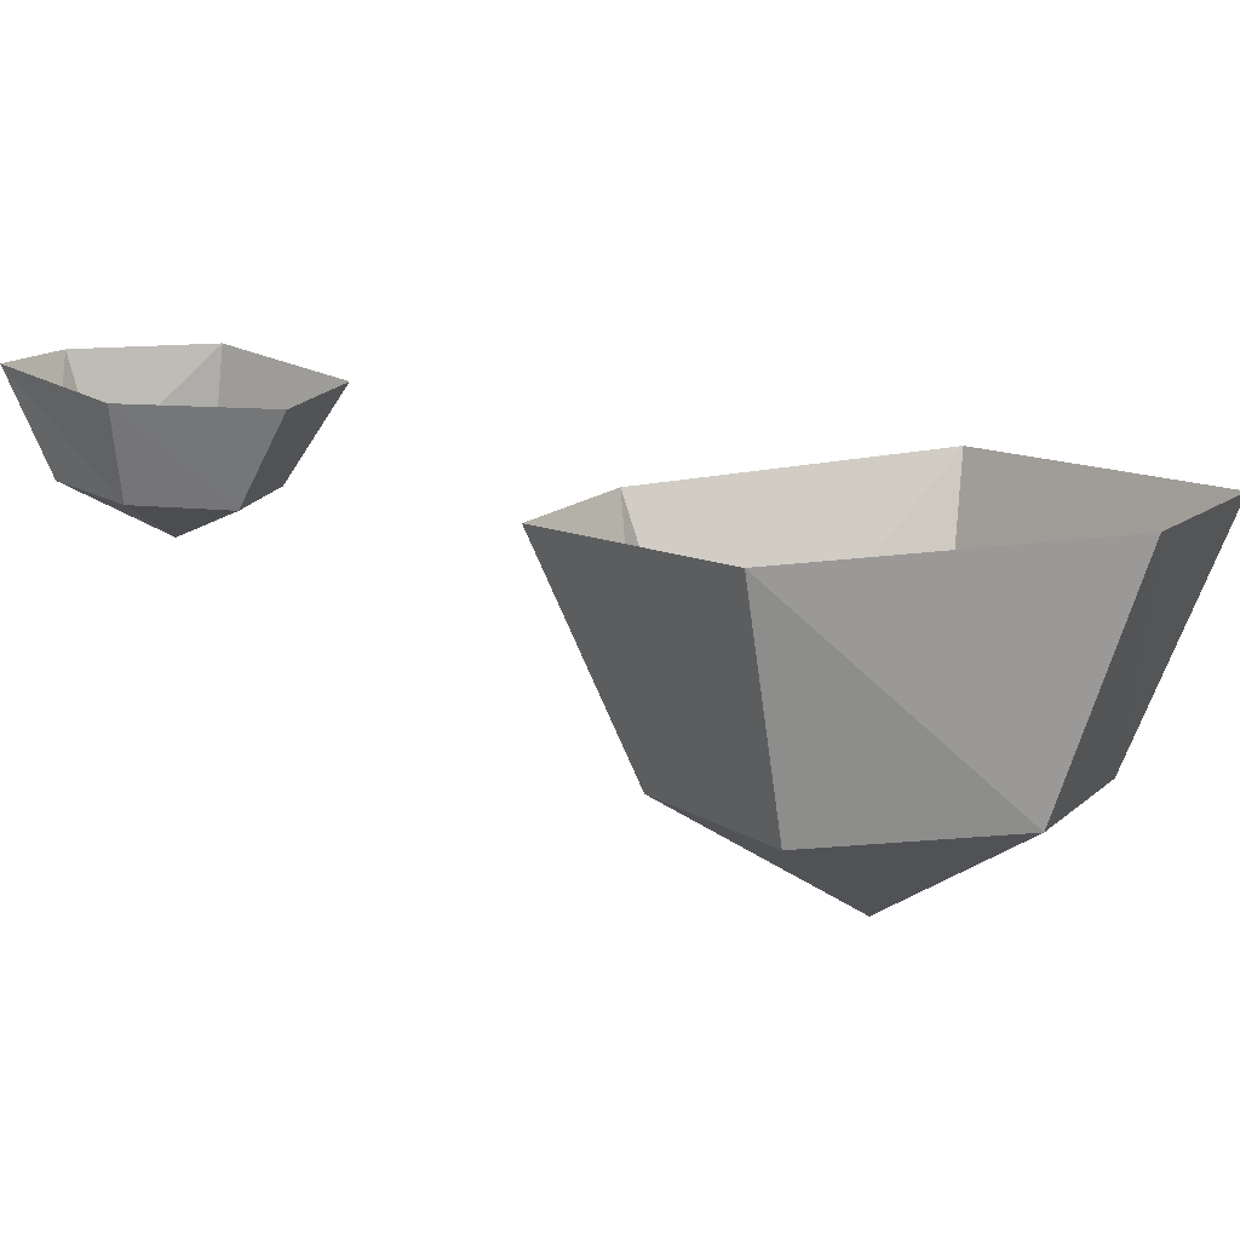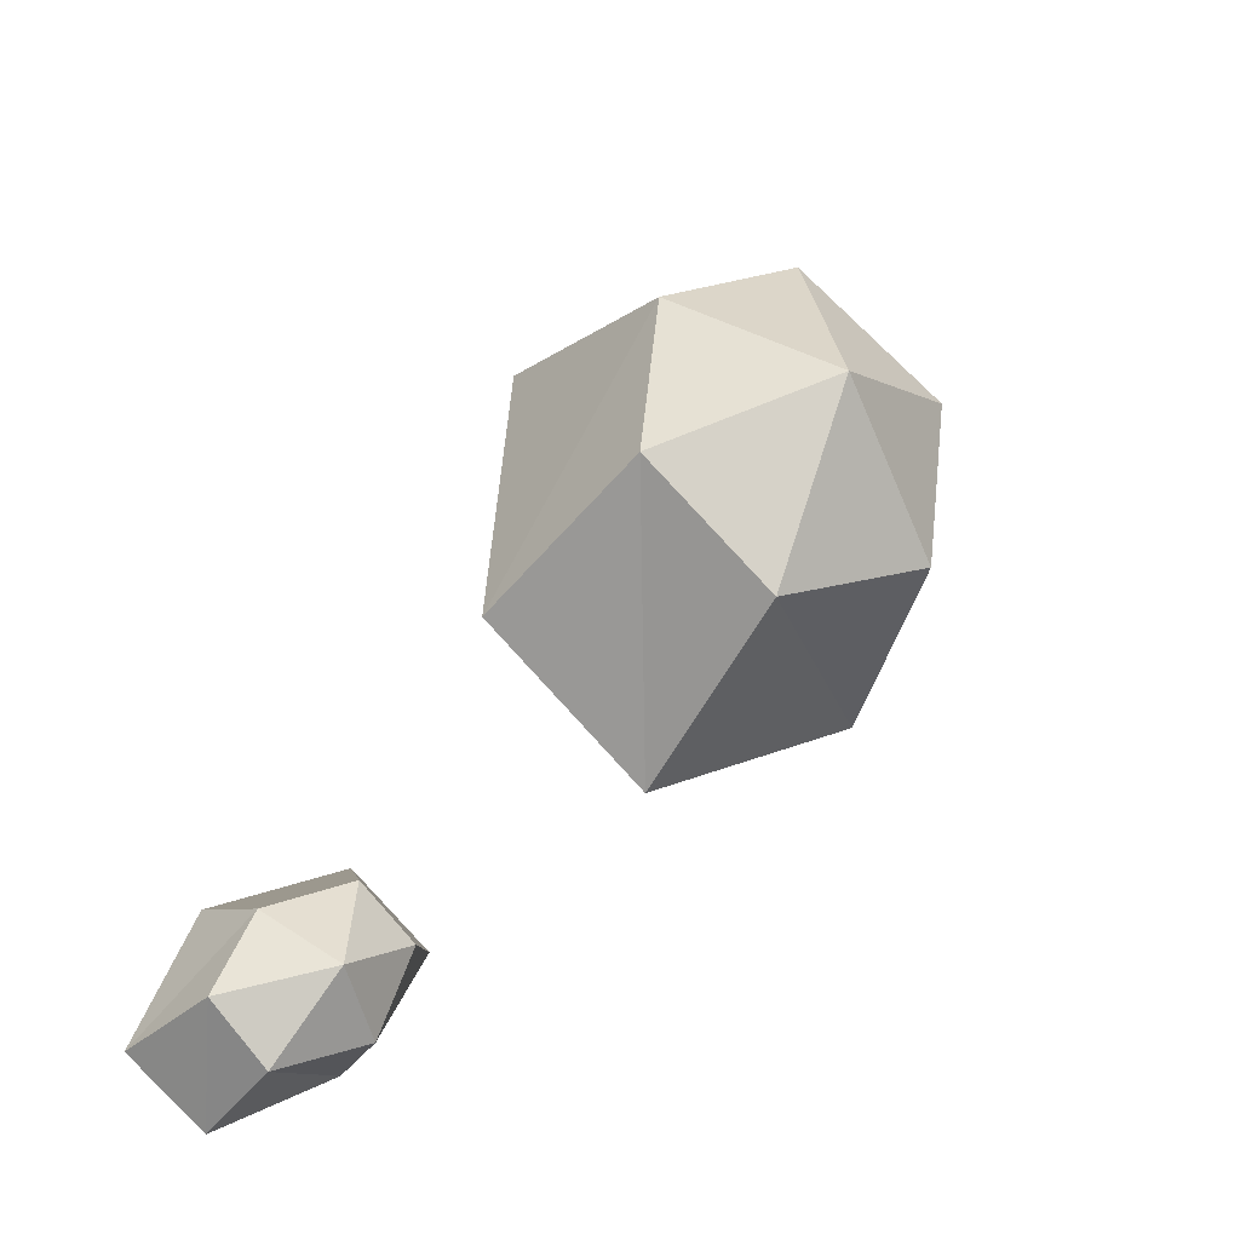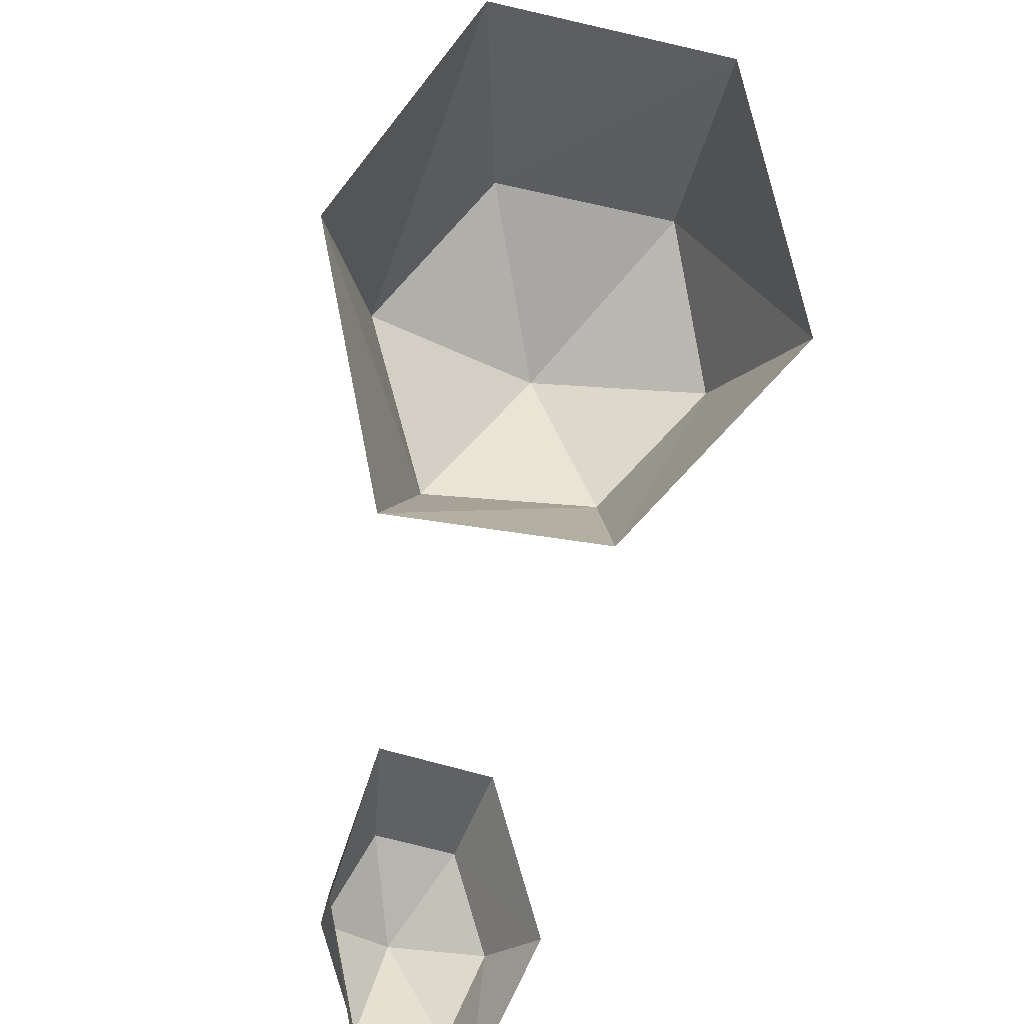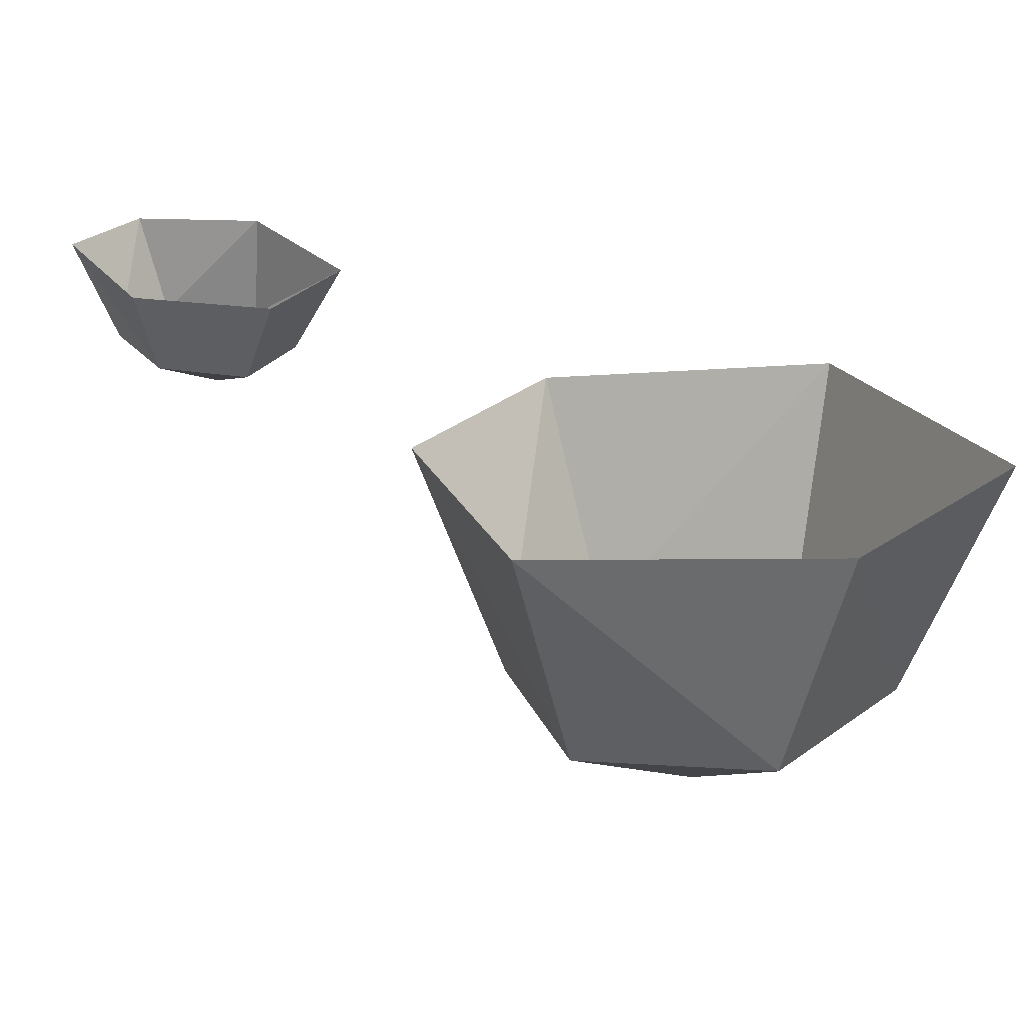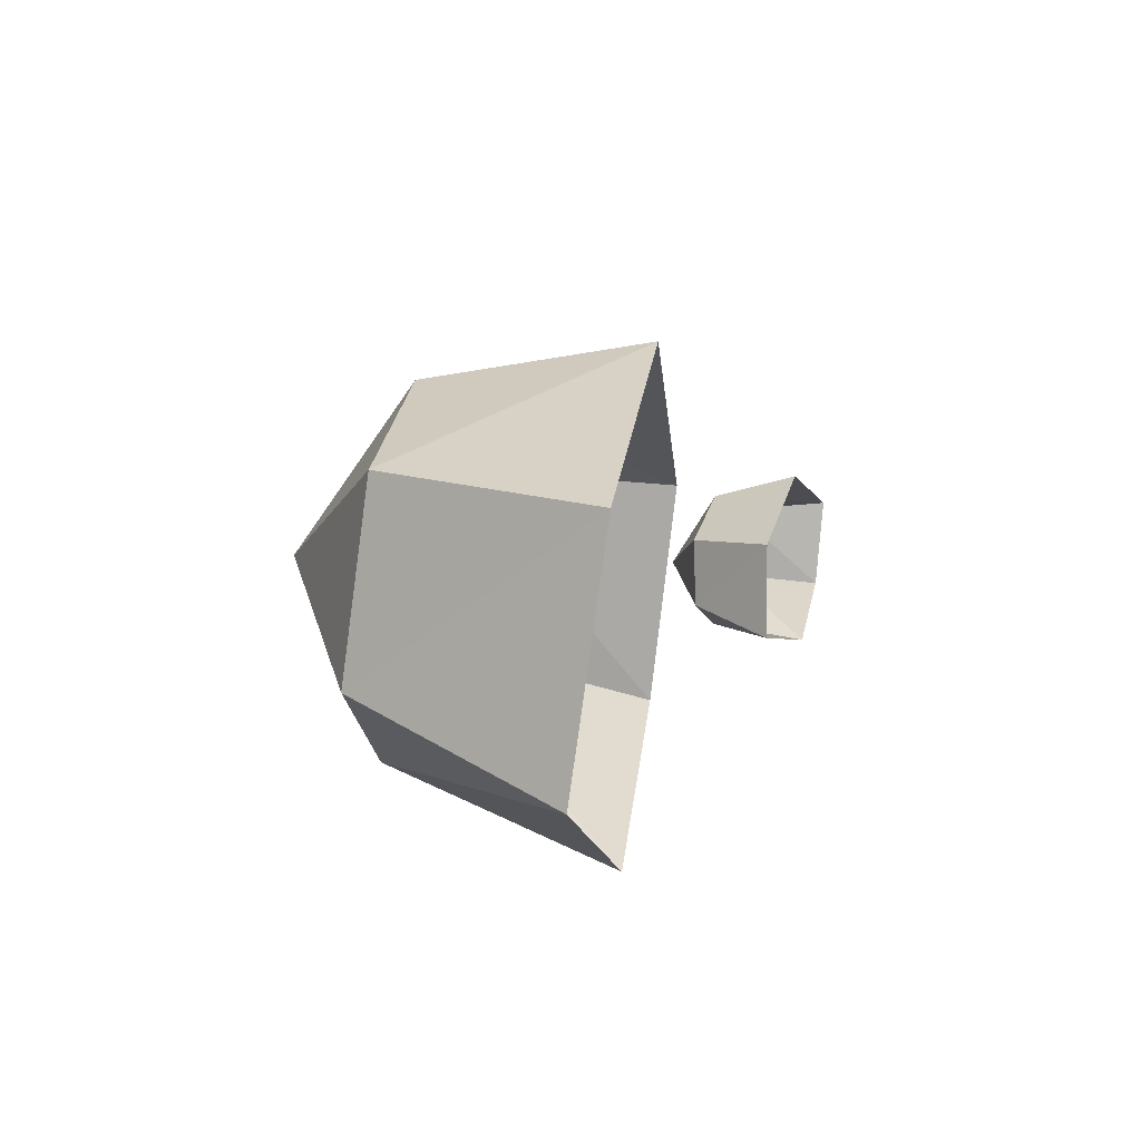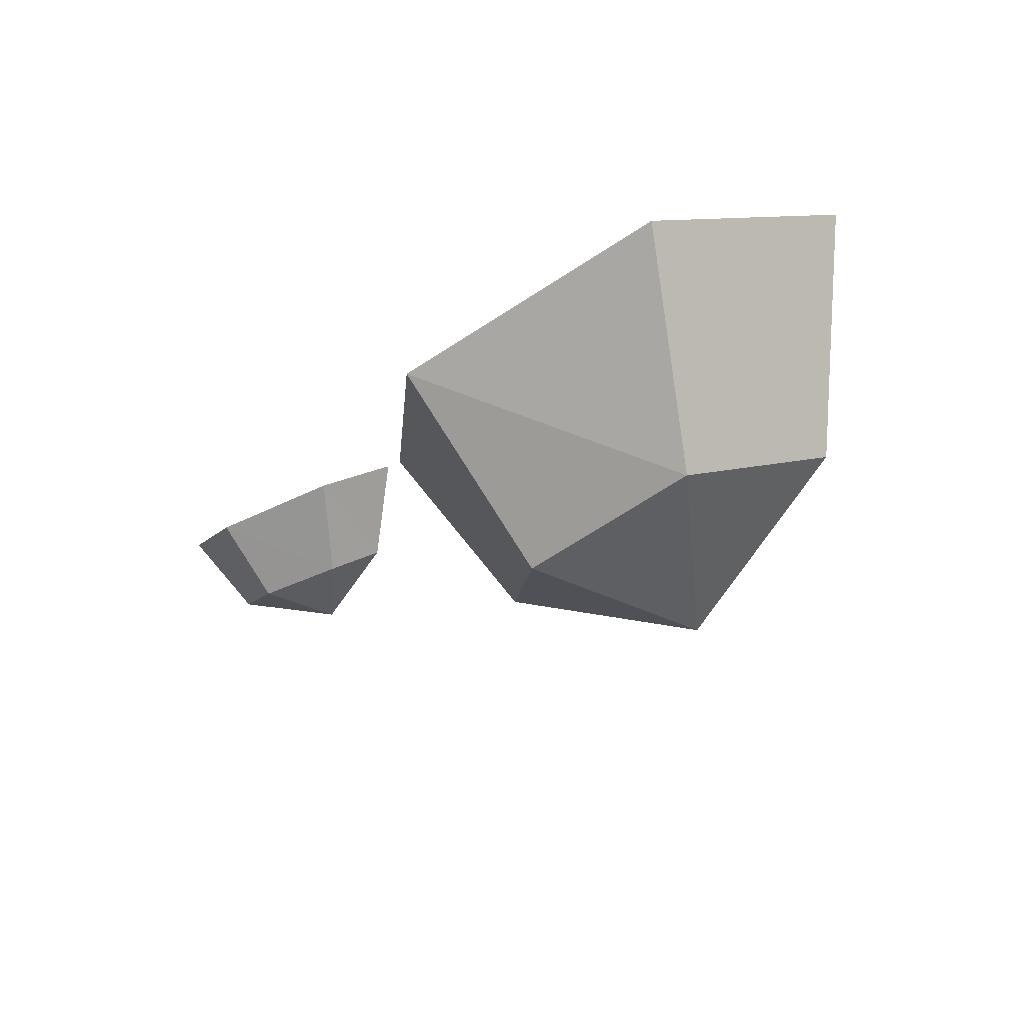
<metadata>
{"format":"obj","ext":"obj","renderer":"f3d","projection":"perspective","resolution":1024,"background":"white","views":[{"elev":3.3,"azim":-31.3,"up":"+Y"},{"elev":-37.4,"azim":-21.8,"up":"+Z"},{"elev":74.9,"azim":-134.8,"up":"+Y"},{"elev":16.3,"azim":-16.1,"up":"+Y"},{"elev":64.0,"azim":106.4,"up":"+Z"},{"elev":70.0,"azim":-15.4,"up":"+Z"}]}
</metadata>
<code>
v 0.3047 -0.007812 0.2344
v 0.2266 -0.2812 0.1797
v 0.2188 -0.1797 0.09375
v 0.2578 -0.007812 0.1016
v 0.1953 -0.007812 0.05469
v 0.1641 -0.1172 0.05469
v 0.1328 -0.07031 -0.03125
v 0.1484 -0.01562 -0.02344
v 0.08594 -0.01562 -0.01562
v 0.08594 -0.05469 -0.02344
v 0.08594 -0.09375 0.07812
v 0.09375 -0.007812 0.08594
v 0.08594 -0.1406 0.1172
v 0.08594 -0.007812 0.1406
v 0 -0.08594 0.1562
v 0 -0.01562 0.1562
v -0.125 -0.05469 0.1562
v -0.125 -0.007812 0.1562
v -0.1328 -0.07031 0.2031
v -0.1328 -0.007812 0.2188
v -0.02344 -0.1094 0.2188
v -0.02344 -0.01562 0.25
v 0.05469 -0.1953 0.2422
v 0.04688 -0.007812 0.2891
v 0.0625 -0.1328 0.2891
v 0.05469 -0.007812 0.3203
v -0.01562 -0.07812 0.4531
v -0.02344 -0.007812 0.4922
v 0.03125 -0.1094 0.4688
v 0.05469 -0.007812 0.5234
v 0.1172 -0.1953 0.3047
v 0.1406 -0.007812 0.3672
v 0.1406 -0.2812 0.2578
v 0.1875 -0.007812 0.3594
v 0.0625 -0.3594 0.08594
v 0.02344 -0.4141 0.1562
v 0.2109 -0.4141 0.1562
v 0.1641 -0.375 0.05469
v 0.1328 -0.4141 0.2422
v 0.1953 -0.6328 0.3203
v 0.2812 -0.6172 0.2422
v 0.1562 -0.4844 0.07812
v 0.09375 -0.6953 -0.007812
v 0.07031 -0.625 -0.05469
v 0 -0.6016 -0.03906
v -0.03906 -0.6406 0.03906
v 0.0625 -0.4922 0.1562
v 0.02344 -0.6953 0.05469
v 0.1094 -0.5625 0.1094
v 0.1719 -0.6875 0.1797
v 0.1484 -0.6641 0.2578
v 0.2422 -0.8906 0.3359
v 0.25 -0.8047 0.3516
v 0.3281 -0.8047 0.2891
v 0.25 -0.6562 0.1875
v -0.07031 -0.7812 -0.1094
v -0.01562 -0.7656 -0.1641
v -0.03125 -0.6953 -0.1953
v -0.09375 -0.6641 -0.1562
v -0.1094 -0.7188 -0.1094
v -0.2578 -0.75 -0.2734
v -0.2969 -0.8203 -0.3281
v -0.2656 -0.8047 -0.3828
v -0.2031 -0.7422 -0.3594
v -0.25 -0.7109 -0.3203
v -0.3906 -0.8047 -0.4375
v -0.3906 -0.8203 -0.4141
v -0.3828 -0.8359 -0.3984
v -0.375 -0.8438 -0.4062
v -0.375 -0.8203 -0.4453
v 0.3047 -0.8438 0.2422
v 0.2578 -0.9062 0.2578
v 0.3438 -1.008 0.3203
v 0.3672 -1.078 0.4844
v 0.4297 -1.117 0.5859
v 0.3516 -0.9453 0.4297
v 0.4141 -0.9453 0.375
v 0.3906 -0.9766 0.3203
v 0.3359 -0.8984 0.1875
v 0.3047 -0.9453 0.2031
v 0.3516 -0.9609 0.1016
v 0.375 -1.016 0.1172
v 0.4688 -1.117 0.5469
v 0.4453 -1.125 0.5469
v 0.3594 -1 0.5156
v 0.4062 -1 0.4844
v 0.4922 -1.086 0.5859
v 0.4609 -1.094 0.6094
v 0.3672 -0.9297 0.1016
v 0.3672 -0.9375 0
v 0.4062 -1 0.125
v -0.4297 -1.008 -0.4531
v -0.4766 -0.875 -0.3906
v -0.5469 -0.8203 -0.5938
v -0.4766 -0.9766 -0.5781
v -0.3203 -1.055 -0.5391
v -0.2969 -1.016 -0.3828
v -0.2734 -0.8828 -0.2812
v -0.2031 -0.9844 -0.4453
v -0.1406 -0.8438 -0.3672
v -0.2422 -0.9531 -0.5859
v -0.2422 -0.7891 -0.5547
v -0.3828 -0.9531 -0.6562
v -0.4219 -0.7969 -0.6797
v -0.007812 -1.391 0.4688
v -0.1172 -1.062 0.5547
v -0.1406 -1.023 0.1016
v -0.02344 -1.352 0.1953
v 0.2344 -1.508 0.3047
v 0.2344 -1.367 0.6406
v 0.2734 -1.023 0.7891
v 0.4844 -1.336 0.4688
v 0.6016 -0.9844 0.5703
v 0.4531 -1.312 0.1562
v 0.5078 -0.9297 0.1328
v 0.1875 -1.336 0.007812
v 0.1328 -0.9844 -0.1172
f 1 2 3
f 1 3 4
f 4 3 5
f 5 3 6
f 5 6 7
f 5 7 8
f 8 7 9
f 9 7 10
f 9 10 11
f 9 11 12
f 12 11 13
f 12 13 14
f 14 13 15
f 14 15 16
f 16 15 17
f 16 17 18
f 18 17 19
f 18 19 20
f 20 19 21
f 20 21 22
f 22 21 23
f 22 23 24
f 24 23 25
f 24 25 26
f 26 25 27
f 26 27 28
f 28 27 29
f 28 29 30
f 30 29 31
f 30 31 32
f 32 31 33
f 32 33 34
f 34 33 2
f 34 2 1
f 23 13 35
f 23 35 36
f 23 36 33
f 23 33 31
f 23 31 25
f 25 31 29
f 25 29 27
f 3 37 38
f 3 38 35
f 3 35 13
f 3 13 11
f 3 11 6
f 6 11 10
f 6 10 7
f 3 2 37
f 37 2 39
f 37 39 40
f 37 40 41
f 37 41 42
f 37 42 38
f 38 42 43
f 38 43 44
f 38 44 35
f 35 44 45
f 35 45 36
f 36 45 46
f 36 46 47
f 36 47 39
f 36 39 33
f 33 39 2
f 47 46 48
f 47 48 49
f 47 49 50
f 47 50 51
f 47 51 39
f 39 51 40
f 40 51 52
f 40 52 53
f 40 53 41
f 41 53 54
f 41 54 55
f 41 55 42
f 42 55 49
f 42 49 43
f 43 49 48
f 43 48 56
f 43 56 57
f 43 57 44
f 44 57 58
f 44 58 45
f 45 58 59
f 45 59 46
f 46 59 60
f 46 60 48
f 48 60 56
f 56 60 61
f 56 61 62
f 56 62 57
f 57 62 63
f 57 63 58
f 58 63 64
f 58 64 59
f 59 64 65
f 59 65 60
f 60 65 61
f 61 65 66
f 61 66 67
f 61 67 62
f 62 67 68
f 62 68 69
f 62 69 63
f 63 69 64
f 64 69 70
f 64 70 65
f 65 70 66
f 49 55 50
f 50 55 71
f 50 71 72
f 50 72 51
f 51 72 52
f 52 72 73
f 52 73 74
f 52 74 75
f 52 75 76
f 52 76 53
f 53 76 54
f 54 76 77
f 54 77 71
f 54 71 55
f 71 77 78
f 71 78 79
f 71 79 72
f 72 79 80
f 72 80 73
f 73 80 81
f 73 81 82
f 73 82 78
f 73 78 83
f 73 83 74
f 74 83 84
f 74 84 75
f 77 85 86
f 77 86 78
f 78 86 83
f 83 86 87
f 87 86 88
f 88 86 85
f 88 85 75
f 75 85 76
f 76 85 77
f 80 89 81
f 81 89 90
f 81 90 82
f 82 90 91
f 82 91 78
f 78 91 79
f 79 91 89
f 79 89 80
f 89 91 90
f 13 23 21
f 13 21 15
f 15 21 19
f 15 19 17
f 92 93 94
f 92 94 95
f 92 95 96
f 92 96 97
f 92 97 93
f 93 97 98
f 98 97 99
f 98 99 100
f 100 99 101
f 100 101 102
f 102 101 103
f 102 103 104
f 104 103 95
f 104 95 94
f 101 96 103
f 103 96 95
f 95 96 92
f 92 96 97
f 97 96 99
f 99 96 101
f 101 96 103
f 103 96 95
f 99 97 96
f 99 96 101
f 105 106 107
f 105 107 108
f 105 108 109
f 105 109 110
f 105 110 106
f 106 110 111
f 111 110 112
f 111 112 113
f 113 112 114
f 113 114 115
f 115 114 116
f 115 116 117
f 117 116 108
f 117 108 107
f 114 109 116
f 116 109 108
f 108 109 105
f 105 109 110
f 110 109 112
f 112 109 114
f 114 109 116
f 116 109 108
f 112 110 109
f 112 109 114

</code>
